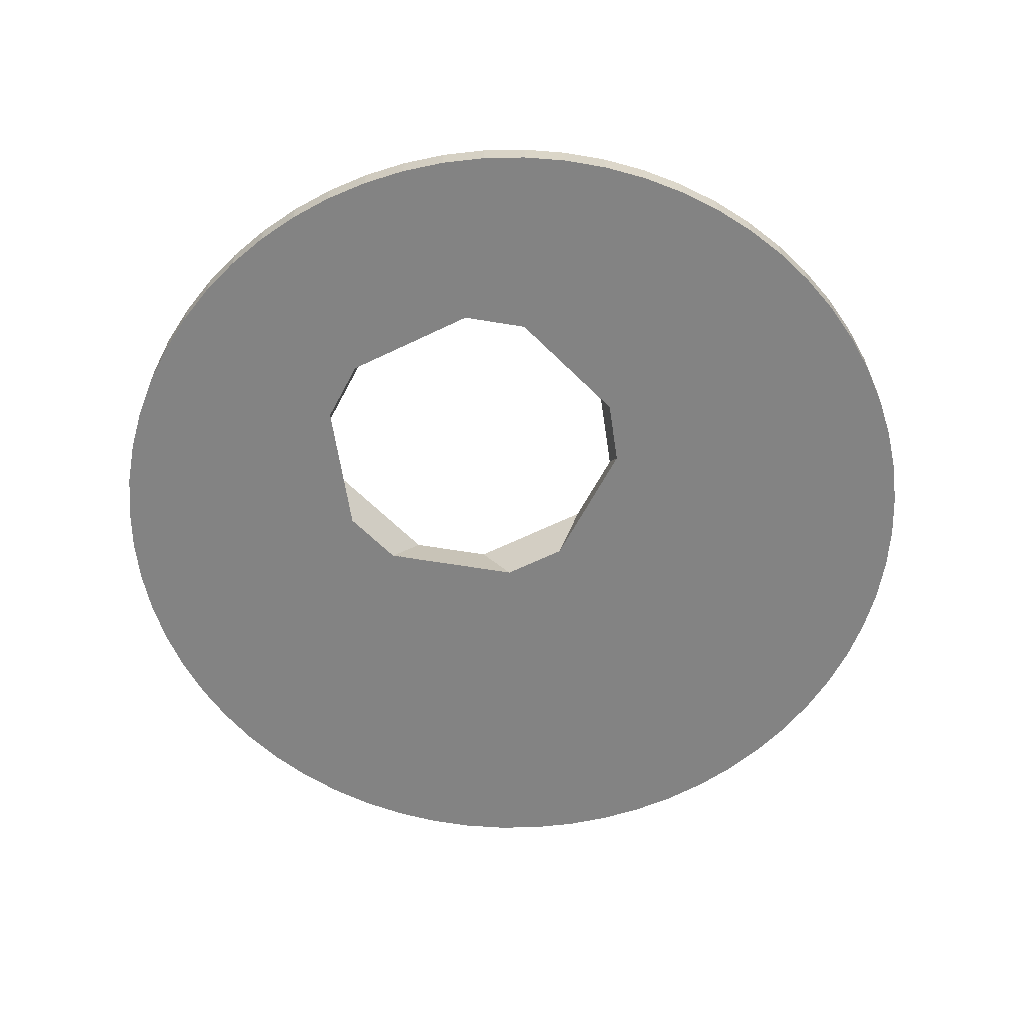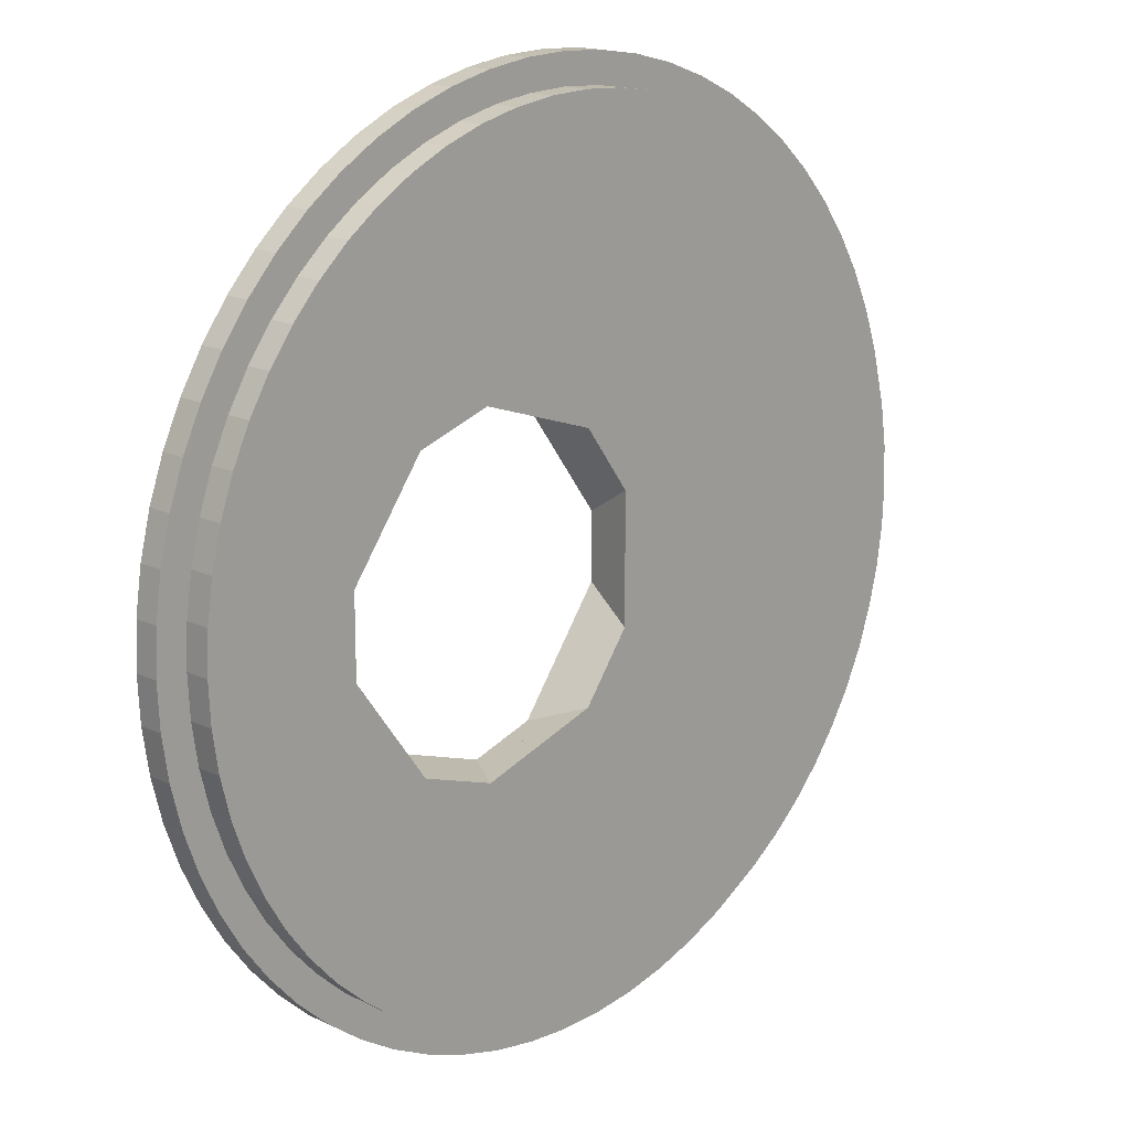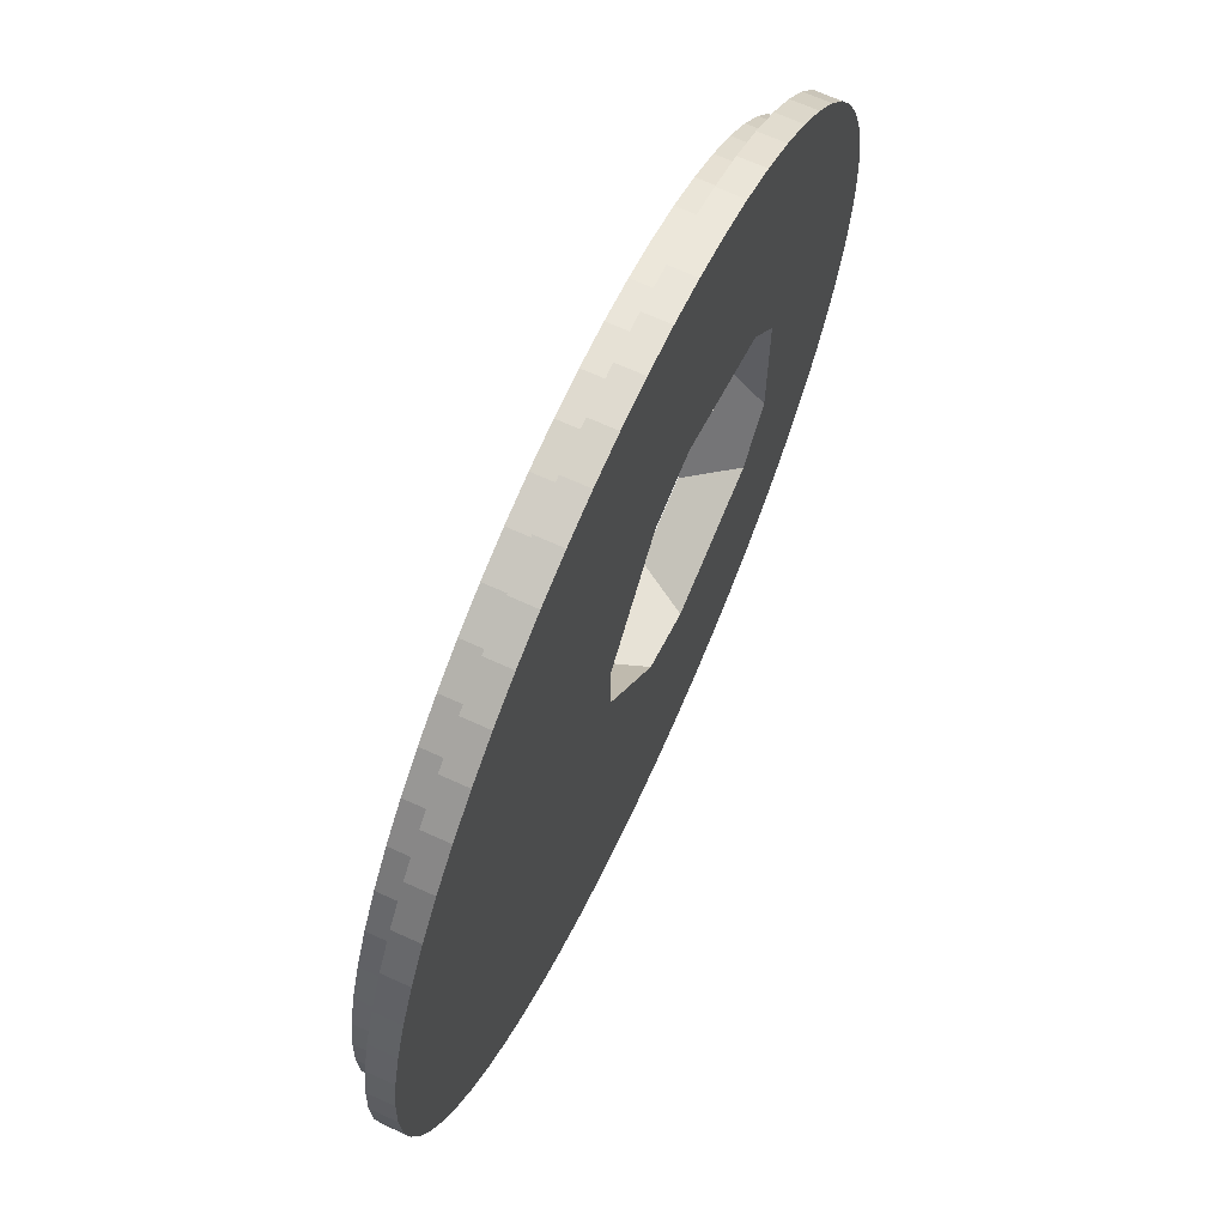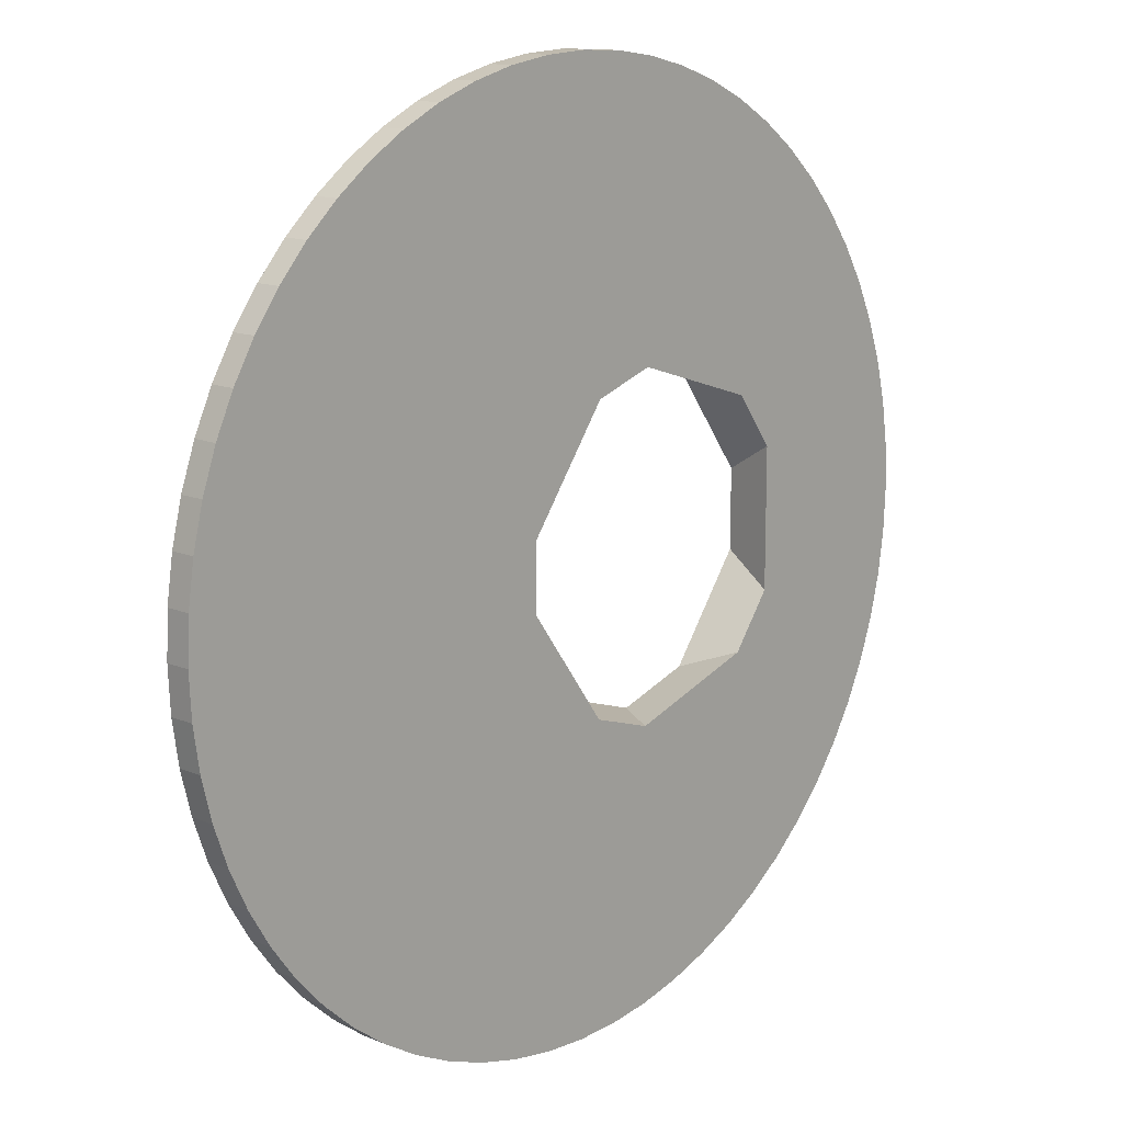
<metadata>
{"format":"obj","ext":"obj","renderer":"f3d","projection":"perspective","resolution":1024,"background":"white","views":[{"elev":-61.0,"azim":116.4,"up":"+Y"},{"elev":16.3,"azim":134.7,"up":"+Z"},{"elev":67.8,"azim":-65.4,"up":"+Z"},{"elev":13.8,"azim":-47.2,"up":"+Z"}]}
</metadata>
<code>
v 1e-06 -1.55 -26.77
v 1e-06 -0.04584 -26.77
v 2.624 -1.55 -26.65
v 2.624 -0.04584 -26.65
v 5.223 -1.55 -26.26
v 5.223 -0.04584 -26.26
v 7.772 -1.55 -25.62
v 7.772 -0.04584 -25.62
v 10.25 -1.55 -24.74
v 10.25 -0.04584 -24.74
v 12.62 -1.55 -23.61
v 12.62 -0.04584 -23.61
v 14.88 -1.55 -22.26
v 14.88 -0.04584 -22.26
v 16.99 -1.55 -20.7
v 16.99 -0.04584 -20.7
v 18.93 -1.55 -18.93
v 18.93 -0.04584 -18.93
v 20.7 -1.55 -16.99
v 20.7 -0.04584 -16.99
v 22.26 -1.55 -14.88
v 22.26 -0.04584 -14.88
v 23.61 -1.55 -12.62
v 23.61 -0.04584 -12.62
v 24.74 -1.55 -10.25
v 24.74 -0.04584 -10.25
v 25.62 -1.55 -7.772
v 25.62 -0.04584 -7.772
v 26.26 -1.55 -5.223
v 26.26 -0.04584 -5.223
v 26.65 -1.55 -2.624
v 26.65 -0.04584 -2.624
v 26.77 -1.55 4e-06
v 26.77 -0.04584 4e-06
v 26.65 -1.55 2.624
v 26.65 -0.04584 2.624
v 26.26 -1.55 5.223
v 26.26 -0.04584 5.223
v 25.62 -1.55 7.772
v 25.62 -0.04584 7.772
v 24.74 -1.55 10.25
v 24.74 -0.04584 10.25
v 23.61 -1.55 12.62
v 23.61 -0.04584 12.62
v 22.26 -1.55 14.88
v 22.26 -0.04584 14.88
v 20.7 -1.55 16.99
v 20.7 -0.04584 16.99
v 18.93 -1.55 18.93
v 18.93 -0.04584 18.93
v 16.99 -1.55 20.7
v 16.99 -0.04584 20.7
v 14.88 -1.55 22.26
v 14.88 -0.04584 22.26
v 12.62 -1.55 23.61
v 12.62 -0.04584 23.61
v 10.25 -1.55 24.74
v 10.25 -0.04584 24.74
v 7.772 -1.55 25.62
v 7.772 -0.04584 25.62
v 5.223 -1.55 26.26
v 5.223 -0.04584 26.26
v 2.624 -1.55 26.65
v 2.624 -0.04584 26.65
v -2.1e-05 -1.55 26.77
v -2.1e-05 -0.04584 26.77
v -2.624 -1.55 26.65
v -2.624 -0.04584 26.65
v -5.223 -1.55 26.26
v -5.223 -0.04584 26.26
v -7.772 -1.55 25.62
v -7.772 -0.04584 25.62
v -10.25 -1.55 24.74
v -10.25 -0.04584 24.74
v -12.62 -1.55 23.61
v -12.62 -0.04584 23.61
v -14.88 -1.55 22.26
v -14.88 -0.04584 22.26
v -16.99 -1.55 20.7
v -16.99 -0.04584 20.7
v -18.93 -1.55 18.93
v -18.93 -0.04584 18.93
v -20.7 -1.55 16.99
v -20.7 -0.04584 16.99
v -22.26 -1.55 14.88
v -22.26 -0.04584 14.88
v -23.61 -1.55 12.62
v -23.61 -0.04584 12.62
v -24.74 -1.55 10.25
v -24.74 -0.04584 10.25
v -25.62 -1.55 7.772
v -25.62 -0.04584 7.772
v -26.26 -1.55 5.223
v -26.26 -0.04584 5.223
v -26.65 -1.55 2.624
v -26.65 -0.04584 2.624
v -26.77 -1.55 1.2e-05
v -26.77 -0.04584 1.2e-05
v -26.65 -1.55 -2.624
v -26.65 -0.04584 -2.624
v -26.26 -1.55 -5.223
v -26.26 -0.04584 -5.223
v -25.62 -1.55 -7.772
v -25.62 -0.04584 -7.772
v -24.74 -1.55 -10.25
v -24.74 -0.04584 -10.25
v -23.61 -1.55 -12.62
v -23.61 -0.04584 -12.62
v -22.26 -1.55 -14.87
v -22.26 -0.04584 -14.87
v -20.7 -1.55 -16.99
v -20.7 -0.04584 -16.99
v -18.93 -1.55 -18.93
v -18.93 -0.04584 -18.93
v -16.99 -1.55 -20.7
v -16.99 -0.04584 -20.7
v -14.88 -1.55 -22.26
v -14.88 -0.04584 -22.26
v -12.62 -1.55 -23.61
v -12.62 -0.04584 -23.61
v -10.25 -1.55 -24.74
v -10.25 -0.04584 -24.74
v -7.772 -1.55 -25.62
v -7.772 -0.04584 -25.62
v -5.223 -1.55 -26.26
v -5.223 -0.04584 -26.26
v -2.624 -1.55 -26.65
v -2.624 -0.04584 -26.65
v 0 -1.5 -25
v 0 1.5 -25
v 2.45 -1.5 -24.88
v 2.45 1.5 -24.88
v 4.877 -1.5 -24.52
v 4.877 1.5 -24.52
v 7.257 -1.5 -23.92
v 7.257 1.5 -23.92
v 9.567 -1.5 -23.1
v 9.567 1.5 -23.1
v 11.78 -1.5 -22.05
v 11.78 1.5 -22.05
v 13.89 -1.5 -20.79
v 13.89 1.5 -20.79
v 15.86 -1.5 -19.33
v 15.86 1.5 -19.33
v 17.68 -1.5 -17.68
v 17.68 1.5 -17.68
v 19.33 -1.5 -15.86
v 19.33 1.5 -15.86
v 20.79 -1.5 -13.89
v 20.79 1.5 -13.89
v 22.05 -1.5 -11.78
v 22.05 1.5 -11.78
v 23.1 -1.5 -9.567
v 23.1 1.5 -9.567
v 23.92 -1.5 -7.257
v 23.92 1.5 -7.257
v 24.52 -1.5 -4.877
v 24.52 1.5 -4.877
v 24.88 -1.5 -2.45
v 24.88 1.5 -2.45
v 25 -1.5 4e-06
v 25 1.5 4e-06
v 24.88 -1.5 2.45
v 24.88 1.5 2.45
v 24.52 -1.5 4.877
v 24.52 1.5 4.877
v 23.92 -1.5 7.257
v 23.92 1.5 7.257
v 23.1 -1.5 9.567
v 23.1 1.5 9.567
v 22.05 -1.5 11.78
v 22.05 1.5 11.78
v 20.79 -1.5 13.89
v 20.79 1.5 13.89
v 19.33 -1.5 15.86
v 19.33 1.5 15.86
v 17.68 -1.5 17.68
v 17.68 1.5 17.68
v 15.86 -1.5 19.33
v 15.86 1.5 19.33
v 13.89 -1.5 20.79
v 13.89 1.5 20.79
v 11.78 -1.5 22.05
v 11.78 1.5 22.05
v 9.567 -1.5 23.1
v 9.567 1.5 23.1
v 7.257 -1.5 23.92
v 7.257 1.5 23.92
v 4.877 -1.5 24.52
v 4.877 1.5 24.52
v 2.45 -1.5 24.88
v 2.45 1.5 24.88
v -2e-05 -1.5 25
v -2e-05 1.5 25
v -2.45 -1.5 24.88
v -2.45 1.5 24.88
v -4.877 -1.5 24.52
v -4.877 1.5 24.52
v -7.257 -1.5 23.92
v -7.257 1.5 23.92
v -9.567 -1.5 23.1
v -9.567 1.5 23.1
v -11.78 -1.5 22.05
v -11.78 1.5 22.05
v -13.89 -1.5 20.79
v -13.89 1.5 20.79
v -15.86 -1.5 19.33
v -15.86 1.5 19.33
v -17.68 -1.5 17.68
v -17.68 1.5 17.68
v -19.33 -1.5 15.86
v -19.33 1.5 15.86
v -20.79 -1.5 13.89
v -20.79 1.5 13.89
v -22.05 -1.5 11.78
v -22.05 1.5 11.78
v -23.1 -1.5 9.567
v -23.1 1.5 9.567
v -23.92 -1.5 7.257
v -23.92 1.5 7.257
v -24.52 -1.5 4.877
v -24.52 1.5 4.877
v -24.88 -1.5 2.45
v -24.88 1.5 2.45
v -25 -1.5 1.2e-05
v -25 1.5 1.2e-05
v -24.88 -1.5 -2.45
v -24.88 1.5 -2.45
v -24.52 -1.5 -4.877
v -24.52 1.5 -4.877
v -23.92 -1.5 -7.257
v -23.92 1.5 -7.257
v -23.1 -1.5 -9.567
v -23.1 1.5 -9.567
v -22.05 -1.5 -11.78
v -22.05 1.5 -11.78
v -20.79 -1.5 -13.89
v -20.79 1.5 -13.89
v -19.33 -1.5 -15.86
v -19.33 1.5 -15.86
v -17.68 -1.5 -17.68
v -17.68 1.5 -17.68
v -15.86 -1.5 -19.33
v -15.86 1.5 -19.33
v -13.89 -1.5 -20.79
v -13.89 1.5 -20.79
v -11.78 -1.5 -22.05
v -11.78 1.5 -22.05
v -9.567 -1.5 -23.1
v -9.567 1.5 -23.1
v -7.257 -1.5 -23.92
v -7.257 1.5 -23.92
v -4.877 -1.5 -24.52
v -4.877 1.5 -24.52
v -2.451 -1.5 -24.88
v -2.451 1.5 -24.88
v 15.38 -1.55 4.172
v 13.04 -1.55 7.386
v 15.39 -1.5 4.143
v 13.02 -1.5 7.404
v 15.67 -0.04584 3.288
v 12.29 -0.04584 7.932
v 15.96 1.5 2.379
v 11.52 1.5 8.493
v 5.109 -1.55 9.964
v 1.331 -1.55 8.736
v 0.5789 -0.04584 8.19
v 5.139 -1.5 9.964
v 1.306 -1.5 8.718
v -0.194 1.5 7.629
v 6.038 -0.04584 9.964
v 6.993 1.5 9.964
v -3.574 -1.55 1.986
v -3.574 -1.55 -1.986
v -3.286 -0.04584 2.87
v -3.286 -0.04584 -2.87
v -3.564 -1.5 2.015
v -3.564 -1.5 -2.015
v -2.991 1.5 3.779
v -2.991 1.5 -3.779
v 13.04 -1.55 -7.386
v 15.38 -1.55 -4.172
v 12.29 -0.04584 -7.932
v 13.02 -1.5 -7.404
v 15.39 -1.5 -4.143
v 11.52 1.5 -8.493
v 15.67 -0.04584 -3.288
v 15.96 1.5 -2.379
v 5.109 -1.55 -9.964
v 6.038 -0.04584 -9.964
v 5.139 -1.5 -9.964
v 6.993 1.5 -9.964
v 1.331 -1.55 -8.736
v 0.5789 -0.04584 -8.19
v 1.306 -1.5 -8.718
v -0.194 1.5 -7.629
f 2 3 1
f 4 5 3
f 6 7 5
f 8 9 7
f 10 11 9
f 12 13 11
f 14 15 13
f 16 17 15
f 18 19 17
f 20 21 19
f 22 23 21
f 24 25 23
f 26 27 25
f 28 29 27
f 30 31 29
f 32 33 31
f 34 35 33
f 36 37 35
f 38 39 37
f 40 41 39
f 42 43 41
f 44 45 43
f 46 47 45
f 48 49 47
f 50 51 49
f 52 53 51
f 54 55 53
f 56 57 55
f 58 59 57
f 60 61 59
f 62 63 61
f 64 65 63
f 66 67 65
f 68 69 67
f 70 71 69
f 72 73 71
f 74 75 73
f 76 77 75
f 78 79 77
f 80 81 79
f 82 83 81
f 84 85 83
f 86 87 85
f 88 89 87
f 90 91 89
f 92 93 91
f 94 95 93
f 96 97 95
f 98 99 97
f 100 101 99
f 102 103 101
f 104 105 103
f 106 107 105
f 108 109 107
f 110 111 109
f 112 113 111
f 114 115 113
f 116 117 115
f 118 119 117
f 120 121 119
f 122 123 121
f 124 125 123
f 290 283 14
f 126 127 125
f 128 1 127
f 293 274 115
f 130 131 129
f 132 133 131
f 134 135 133
f 136 137 135
f 138 139 137
f 140 141 139
f 142 143 141
f 144 145 143
f 146 147 145
f 148 149 147
f 150 151 149
f 152 153 151
f 154 155 153
f 156 157 155
f 158 159 157
f 160 161 159
f 162 163 161
f 164 165 163
f 166 167 165
f 168 169 167
f 170 171 169
f 172 173 171
f 174 175 173
f 176 177 175
f 178 179 177
f 180 181 179
f 182 183 181
f 184 185 183
f 186 187 185
f 188 189 187
f 190 191 189
f 192 193 191
f 194 195 193
f 196 197 195
f 198 199 197
f 200 201 199
f 202 203 201
f 204 205 203
f 206 207 205
f 208 209 207
f 210 211 209
f 212 213 211
f 214 215 213
f 216 217 215
f 218 219 217
f 220 221 219
f 222 223 221
f 224 225 223
f 226 227 225
f 228 229 227
f 230 231 229
f 232 233 231
f 234 235 233
f 236 237 235
f 238 239 237
f 240 241 239
f 242 243 241
f 244 245 243
f 246 247 245
f 248 249 247
f 250 251 249
f 252 253 251
f 144 292 286
f 254 255 253
f 256 129 255
f 143 284 291
f 265 260 258
f 271 264 262
f 259 282 257
f 263 287 261
f 268 193 269
f 273 269 266
f 275 270 267
f 295 274 293
f 260 257 258
f 262 263 261
f 261 262 44
f 284 289 281
f 286 290 283
f 264 170 263
f 282 284 281
f 288 283 287
f 266 268 265
f 267 272 271
f 265 65 266
f 291 293 289
f 292 294 290
f 278 273 274
f 280 275 276
f 2 4 3
f 4 6 5
f 6 8 7
f 8 10 9
f 10 12 11
f 12 14 13
f 14 16 15
f 16 18 17
f 18 20 19
f 20 22 21
f 22 24 23
f 24 26 25
f 26 28 27
f 28 30 29
f 30 32 31
f 32 34 33
f 34 36 35
f 36 38 37
f 38 40 39
f 40 42 41
f 42 44 43
f 44 46 45
f 46 48 47
f 48 50 49
f 50 52 51
f 52 54 53
f 54 56 55
f 56 58 57
f 58 60 59
f 60 62 61
f 62 64 63
f 64 66 65
f 66 68 67
f 68 70 69
f 70 72 71
f 72 74 73
f 74 76 75
f 76 78 77
f 78 80 79
f 80 82 81
f 82 84 83
f 84 86 85
f 86 88 87
f 88 90 89
f 90 92 91
f 92 94 93
f 94 96 95
f 96 98 97
f 98 100 99
f 100 102 101
f 102 104 103
f 104 106 105
f 106 108 107
f 108 110 109
f 110 112 111
f 112 114 113
f 114 116 115
f 116 118 117
f 118 120 119
f 120 122 121
f 122 124 123
f 124 126 125
f 6 4 290
f 4 2 290
f 2 128 294
f 128 126 294
f 126 124 294
f 124 122 294
f 122 120 294
f 120 118 294
f 118 116 294
f 116 114 276
f 294 116 276
f 114 112 276
f 112 110 276
f 110 108 276
f 108 106 276
f 106 104 276
f 104 102 276
f 102 100 276
f 100 98 276
f 98 96 275
f 96 94 275
f 98 275 276
f 290 2 294
f 10 8 290
f 8 6 290
f 14 12 290
f 12 10 290
f 18 16 283
f 16 14 283
f 22 20 283
f 20 18 283
f 26 24 287
f 24 22 283
f 30 28 287
f 28 26 287
f 283 287 24
f 126 128 127
f 128 2 1
f 127 1 293
f 1 3 289
f 3 5 289
f 5 7 289
f 7 9 289
f 9 11 289
f 11 13 289
f 13 15 281
f 15 17 281
f 17 19 281
f 19 21 281
f 21 23 281
f 23 25 282
f 25 27 282
f 23 282 281
f 27 29 282
f 29 31 282
f 31 33 282
f 33 35 257
f 282 33 257
f 35 37 257
f 13 281 289
f 125 127 293
f 1 289 293
f 121 123 293
f 123 125 293
f 117 119 293
f 119 121 293
f 113 115 274
f 115 117 293
f 109 111 274
f 111 113 274
f 105 107 274
f 107 109 274
f 101 103 274
f 103 105 274
f 274 99 101
f 130 132 131
f 132 134 133
f 134 136 135
f 136 138 137
f 138 140 139
f 140 142 141
f 142 144 143
f 144 146 145
f 146 148 147
f 148 150 149
f 150 152 151
f 152 154 153
f 154 156 155
f 156 158 157
f 158 160 159
f 160 162 161
f 162 164 163
f 164 166 165
f 166 168 167
f 168 170 169
f 170 172 171
f 172 174 173
f 174 176 175
f 176 178 177
f 178 180 179
f 180 182 181
f 182 184 183
f 184 186 185
f 186 188 187
f 188 190 189
f 190 192 191
f 192 194 193
f 194 196 195
f 196 198 197
f 198 200 199
f 200 202 201
f 202 204 203
f 204 206 205
f 206 208 207
f 208 210 209
f 210 212 211
f 212 214 213
f 214 216 215
f 216 218 217
f 218 220 219
f 220 222 221
f 222 224 223
f 224 226 225
f 226 228 227
f 228 230 229
f 230 232 231
f 232 234 233
f 234 236 235
f 236 238 237
f 238 240 239
f 240 242 241
f 242 244 243
f 244 246 245
f 246 248 247
f 248 250 249
f 250 252 251
f 252 254 253
f 134 132 292
f 132 130 296
f 292 132 296
f 130 256 296
f 256 254 296
f 254 252 296
f 252 250 296
f 250 248 296
f 248 246 296
f 246 244 296
f 244 242 280
f 296 244 280
f 242 240 280
f 240 238 280
f 238 236 280
f 236 234 280
f 234 232 280
f 232 230 280
f 230 228 280
f 228 226 280
f 226 224 279
f 224 222 279
f 279 280 226
f 138 136 292
f 136 134 292
f 142 140 292
f 140 138 292
f 146 144 286
f 144 142 292
f 150 148 286
f 148 146 286
f 154 152 286
f 152 150 286
f 158 156 288
f 156 154 288
f 288 160 158
f 286 288 154
f 254 256 255
f 256 130 129
f 255 129 295
f 129 131 291
f 131 133 291
f 133 135 291
f 135 137 291
f 137 139 291
f 139 141 291
f 141 143 291
f 143 145 284
f 145 147 284
f 147 149 284
f 149 151 284
f 151 153 285
f 153 155 285
f 151 285 284
f 155 157 285
f 157 159 285
f 159 161 285
f 161 163 259
f 285 161 259
f 163 165 259
f 253 255 295
f 129 291 295
f 249 251 295
f 251 253 295
f 245 247 295
f 247 249 295
f 241 243 278
f 243 245 295
f 237 239 278
f 239 241 278
f 233 235 278
f 235 237 278
f 229 231 278
f 231 233 278
f 278 227 229
f 295 278 243
f 265 268 260
f 271 272 264
f 259 285 282
f 263 288 287
f 225 227 278
f 225 278 277
f 221 223 277
f 223 225 277
f 217 219 277
f 219 221 277
f 213 215 277
f 215 217 277
f 209 211 277
f 211 213 277
f 205 207 269
f 207 209 277
f 269 207 277
f 201 203 269
f 203 205 269
f 197 199 269
f 199 201 269
f 193 195 269
f 195 197 269
f 189 191 268
f 191 193 268
f 185 187 268
f 187 189 268
f 181 183 268
f 183 185 268
f 177 179 260
f 179 181 268
f 260 179 268
f 173 175 260
f 175 177 260
f 169 171 259
f 171 173 260
f 165 167 259
f 167 169 259
f 260 259 171
f 273 277 269
f 275 279 270
f 295 278 274
f 278 295 294 296 280 276
f 260 259 257
f 262 264 263
f 32 30 287
f 32 287 34
f 287 261 34
f 36 34 261
f 40 38 261
f 38 36 261
f 44 42 261
f 42 40 261
f 48 46 262
f 46 44 262
f 52 50 262
f 50 48 262
f 56 54 271
f 54 52 262
f 271 54 262
f 60 58 271
f 58 56 271
f 64 62 271
f 62 60 271
f 68 66 267
f 66 64 271
f 72 70 267
f 70 68 267
f 76 74 267
f 74 72 267
f 80 78 267
f 78 76 267
f 84 82 275
f 82 80 275
f 275 80 267
f 88 86 275
f 86 84 275
f 92 90 275
f 90 88 275
f 275 94 92
f 66 271 267
f 284 291 289
f 286 292 290
f 162 160 288
f 162 288 263
f 166 164 263
f 164 162 263
f 170 168 263
f 168 166 263
f 174 172 264
f 172 170 264
f 178 176 264
f 176 174 264
f 182 180 272
f 180 178 264
f 272 180 264
f 186 184 272
f 184 182 272
f 190 188 272
f 188 186 272
f 194 192 270
f 192 190 272
f 198 196 270
f 196 194 270
f 202 200 270
f 200 198 270
f 206 204 270
f 204 202 270
f 210 208 279
f 208 206 270
f 214 212 279
f 212 210 279
f 218 216 279
f 216 214 279
f 222 220 279
f 220 218 279
f 270 279 208
f 272 270 192
f 282 285 284
f 288 286 283
f 266 269 268
f 267 270 272
f 97 99 274
f 97 274 273
f 93 95 273
f 95 97 273
f 89 91 273
f 91 93 273
f 85 87 273
f 87 89 273
f 81 83 273
f 83 85 273
f 77 79 266
f 79 81 273
f 266 79 273
f 73 75 266
f 75 77 266
f 69 71 266
f 71 73 266
f 65 67 266
f 67 69 266
f 61 63 265
f 63 65 265
f 57 59 265
f 59 61 265
f 53 55 265
f 55 57 265
f 49 51 258
f 51 53 258
f 45 47 258
f 47 49 258
f 41 43 257
f 43 45 258
f 37 39 257
f 39 41 257
f 258 257 43
f 265 258 53
f 291 295 293
f 292 296 294
f 278 277 273
f 280 279 275
f 295 290 294
f 275 278 276
f 267 277 275
f 271 269 267
f 262 268 271
f 261 260 262
f 287 259 261
f 287 284 285
f 283 291 284
f 295 291 290
f 275 277 278
f 267 269 277
f 271 268 269
f 262 260 268
f 261 259 260
f 287 285 259
f 287 283 284
f 283 290 291

</code>
